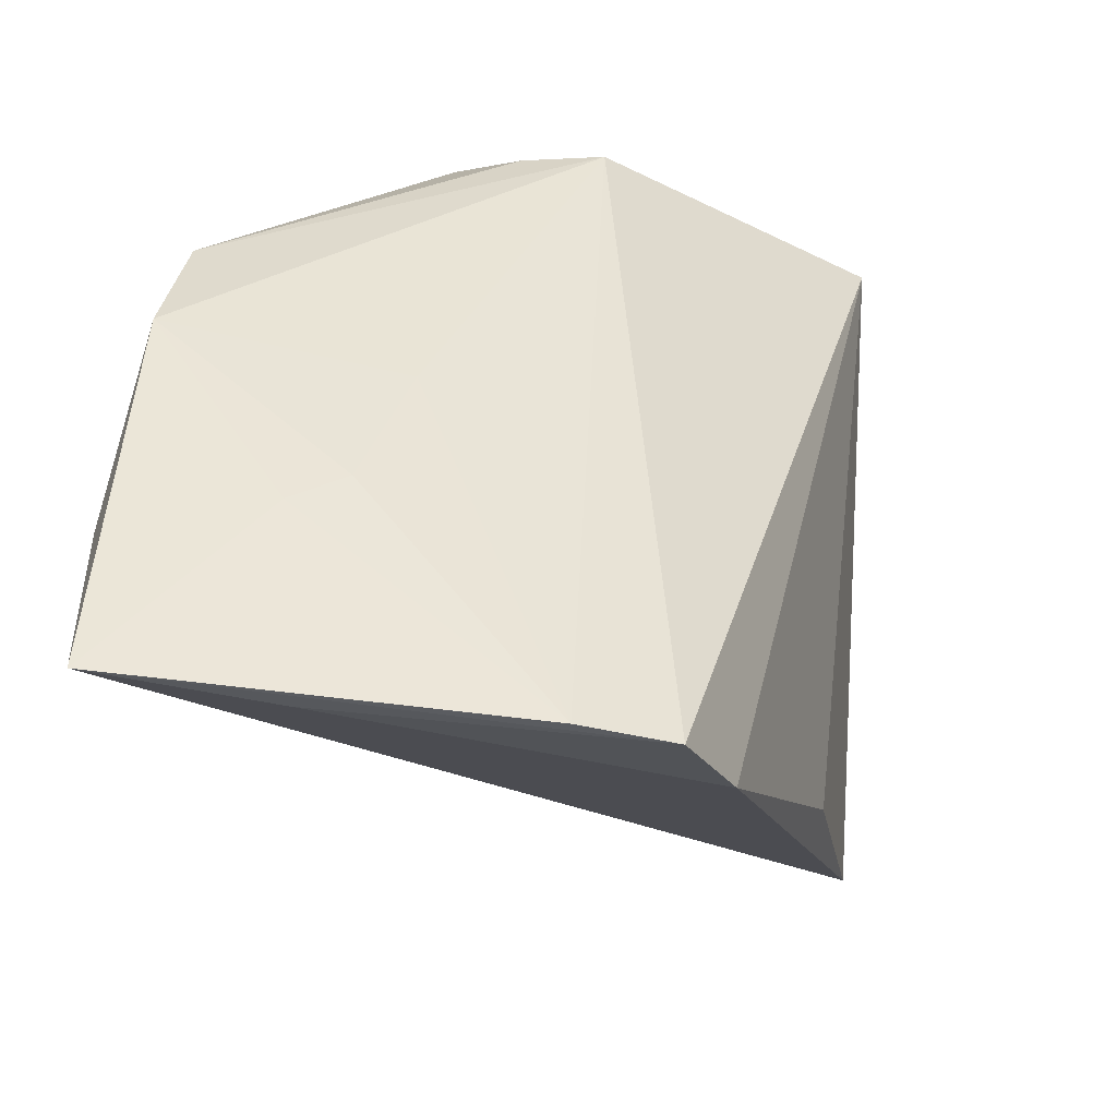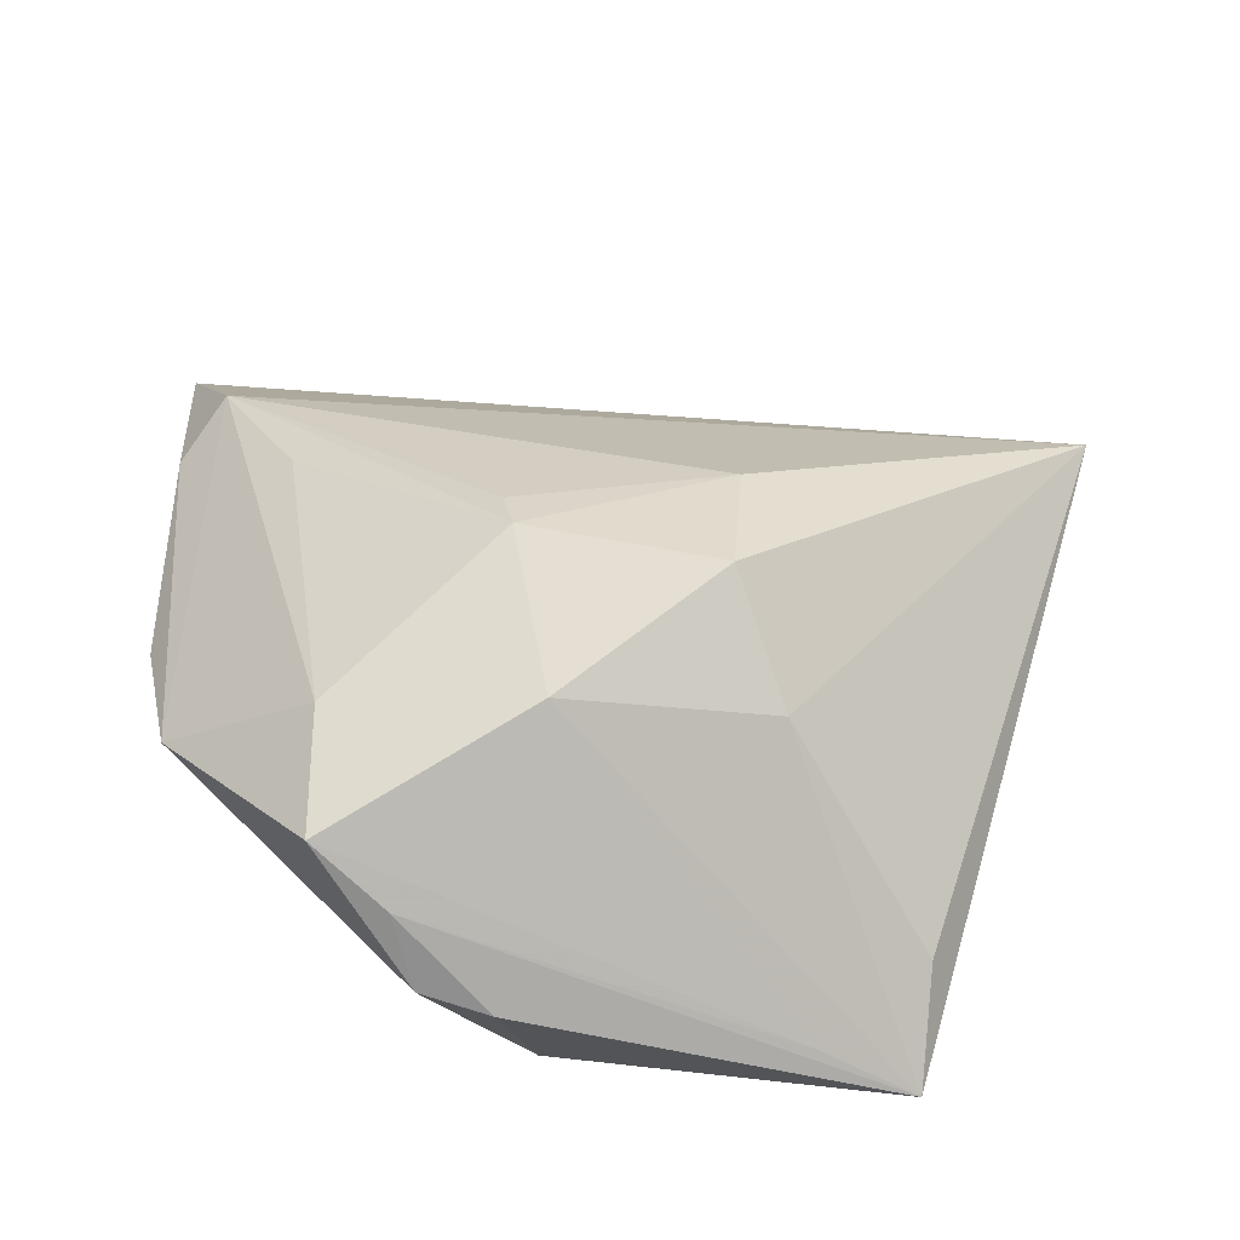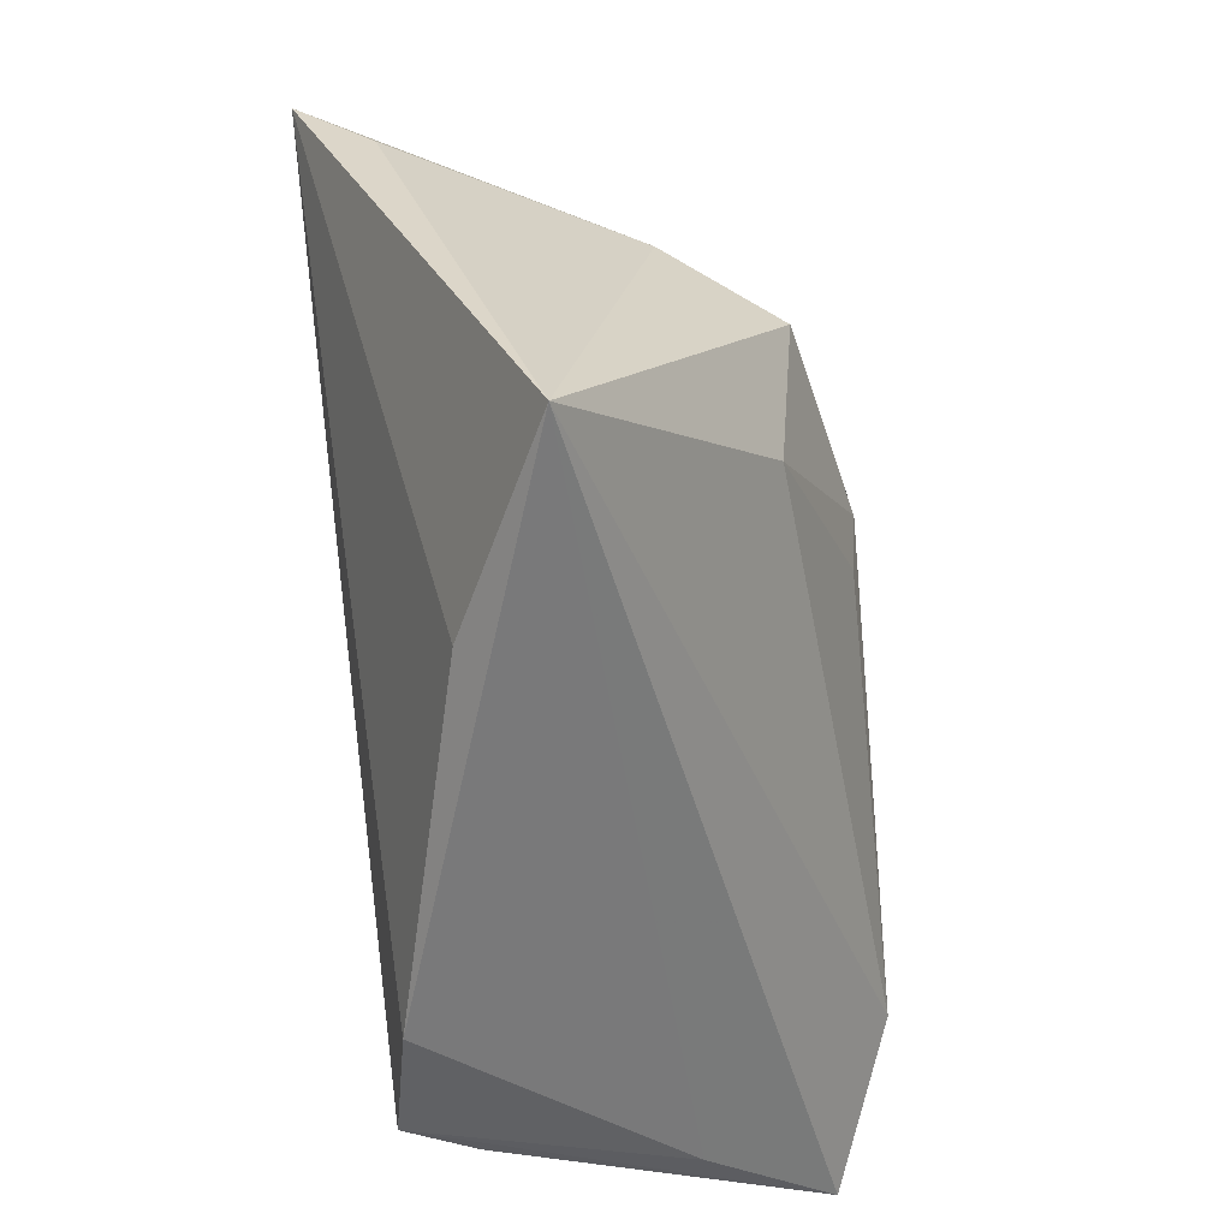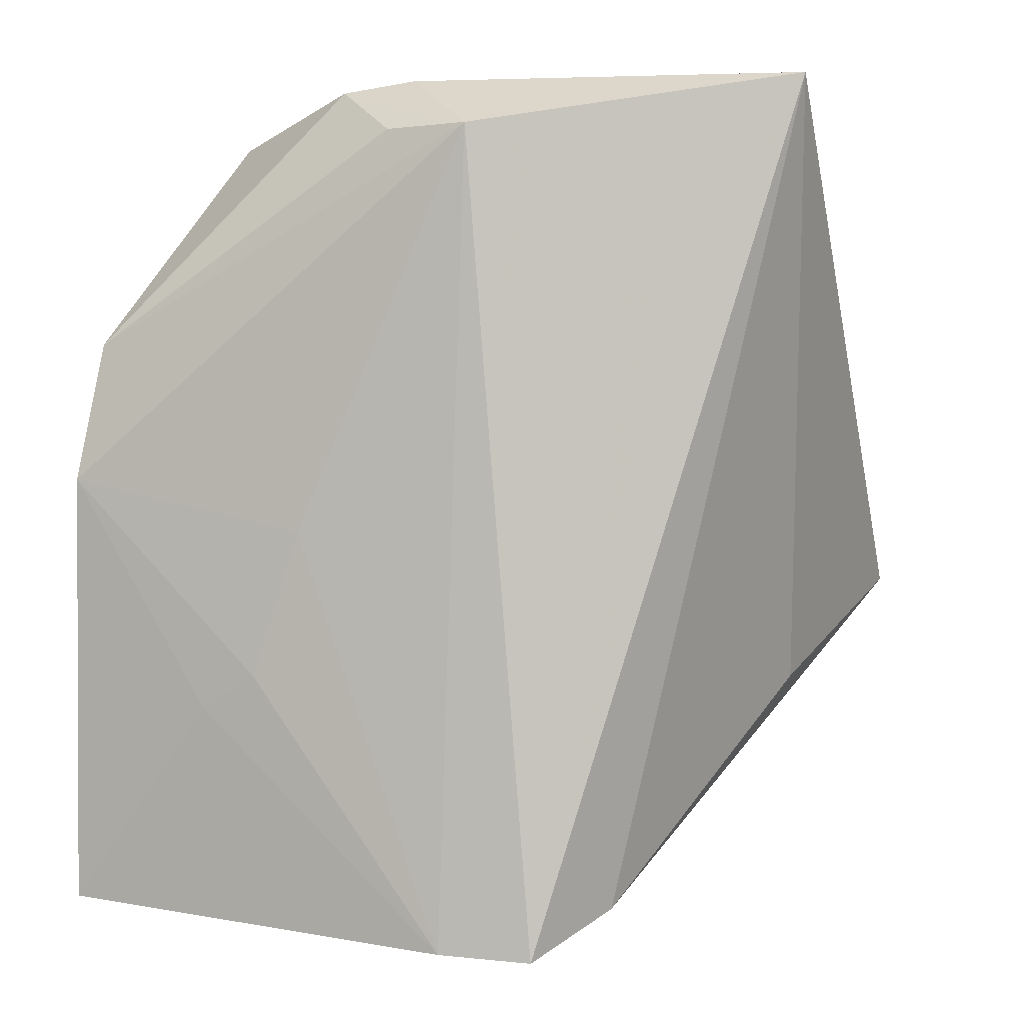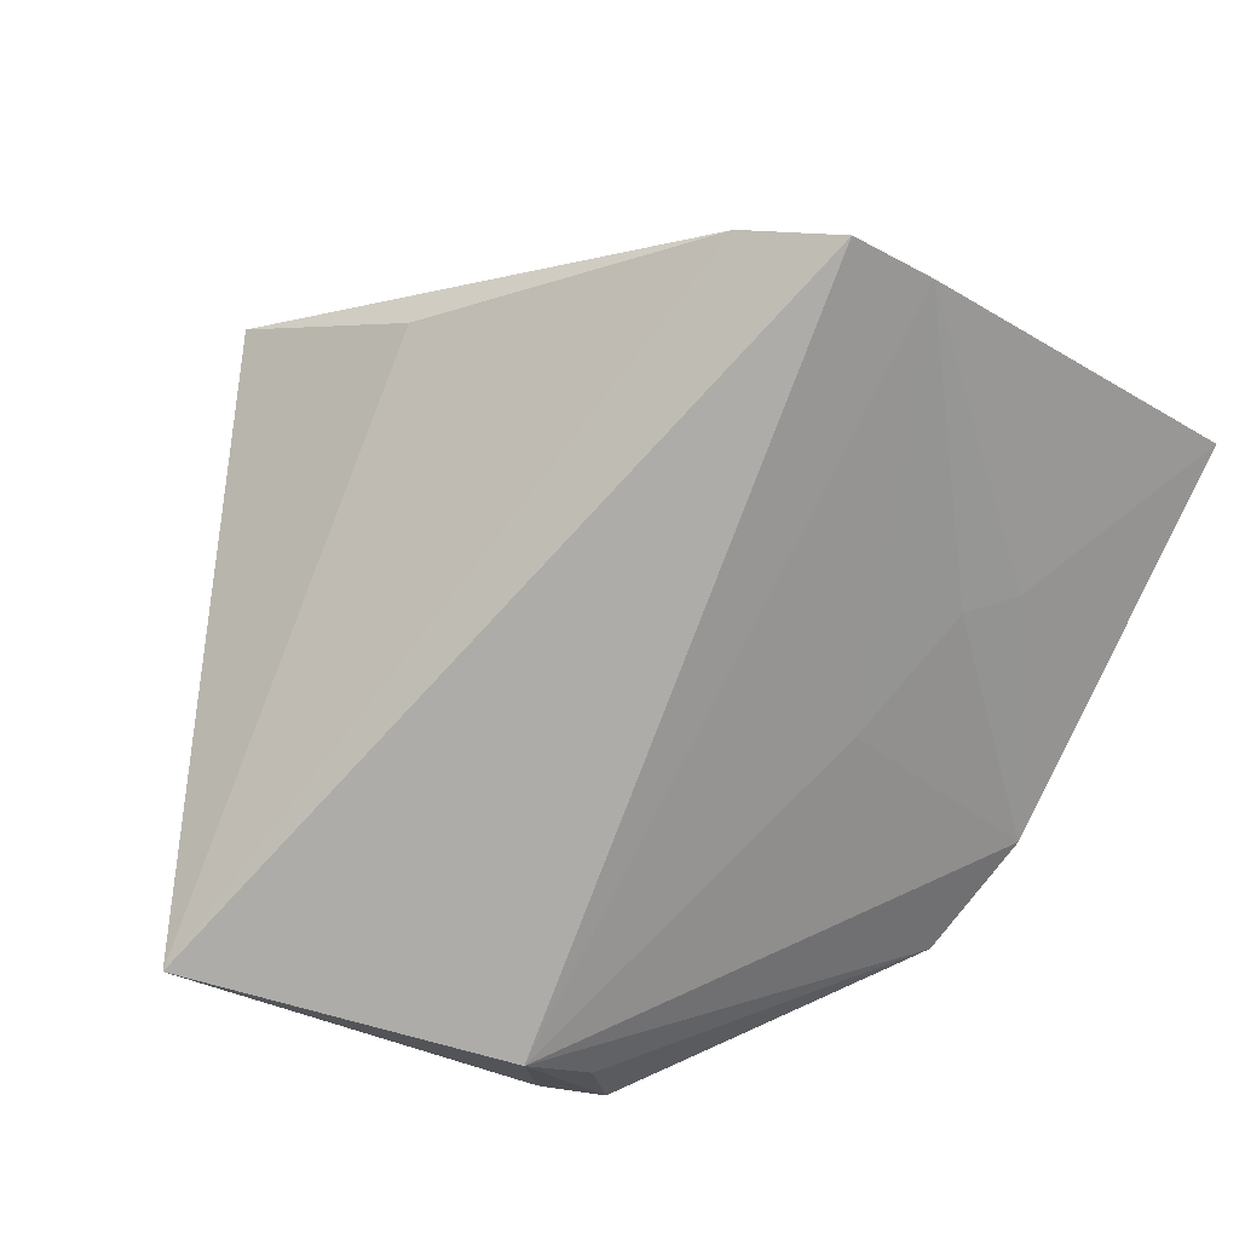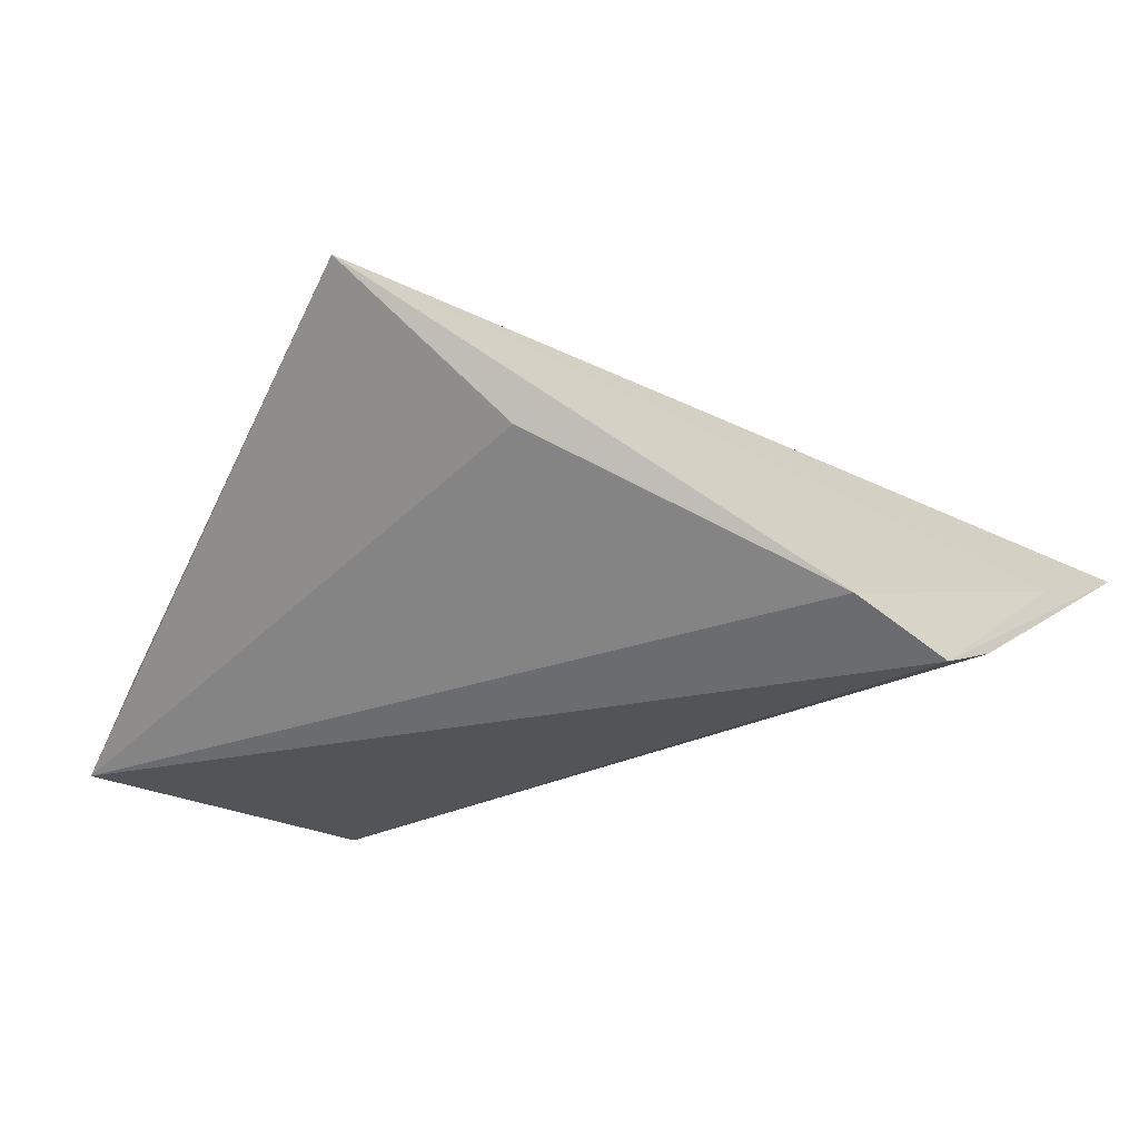
<metadata>
{"format":"obj","ext":"obj","renderer":"f3d","projection":"perspective","resolution":1024,"background":"white","views":[{"elev":-49.3,"azim":146.2,"up":"+Y"},{"elev":36.8,"azim":178.9,"up":"+Z"},{"elev":-28.5,"azim":-66.4,"up":"+Y"},{"elev":0.9,"azim":170.5,"up":"+Y"},{"elev":-76.8,"azim":-25.2,"up":"+Z"},{"elev":-23.4,"azim":-51.2,"up":"+Z"}]}
</metadata>
<code>
v 0.008169 -0.04914 -0.0164
v 0.02631 0.03789 0.007981
v 0.02699 -0.02021 -0.00841
v 0.01325 0.03757 -0.01475
v -0.01785 0.02649 0.01242
v 0.04473 -0.02447 0.007692
v -0.05112 -0.01143 0.01732
v 0.02614 0.0239 0.01277
v 0.005868 0.03771 -0.02016
v 0.008758 0.003476 0.02167
v 0.04262 0.01555 0.00125
v 0.02781 -0.04615 -0.002255
v -0.02031 0.04261 -0.01472
v 0.03968 -0.02975 0.013
v 0.02241 -0.004787 -0.01119
v 0.03098 -0.01291 0.01543
v 0.004341 0.02885 0.01688
v -0.01079 -0.04514 -0.0148
v 0.01896 0.04035 0.001276
v 0.00964 0.04358 -0.008928
v -0.03053 0.04384 -0.02016
v -0.03176 0.03585 -0.01005
v -0.01448 0.002232 0.02325
v 0.03213 -0.02388 -0.005222
v 0.01694 0.04239 -0.006805
v -0.00107 -0.04963 -0.02016
v 0.0077 0.008769 0.02232
v 0.04555 -0.04547 0.004959
v 0.04555 0.0007934 0.0008023
v -0.03522 -0.0218 0.001457
v -0.01306 0.01762 0.02383
f 26 28 12
f 12 28 7
f 9 21 20
f 26 21 9
f 7 21 30
f 1 28 26
f 26 9 1
f 20 21 19
f 22 21 7
f 7 30 18
f 26 12 18
f 18 12 7
f 18 21 26
f 18 30 21
f 24 29 28
f 28 1 24
f 25 9 20
f 20 19 25
f 27 10 14
f 7 28 14
f 2 25 19
f 15 1 9
f 15 9 29
f 9 25 4
f 28 29 6
f 6 14 28
f 25 2 11
f 11 4 25
f 11 6 29
f 29 9 11
f 9 4 11
f 14 6 11
f 14 11 8
f 8 11 2
f 5 22 7
f 7 31 5
f 21 22 5
f 23 31 7
f 7 14 23
f 23 14 10
f 23 10 27
f 27 31 23
f 17 31 27
f 27 8 17
f 17 8 2
f 17 5 31
f 21 5 17
f 3 24 1
f 1 15 3
f 29 24 3
f 3 15 29
f 27 14 16
f 16 8 27
f 14 8 16
f 21 17 13
f 13 17 2
f 13 19 21
f 13 2 19

</code>
